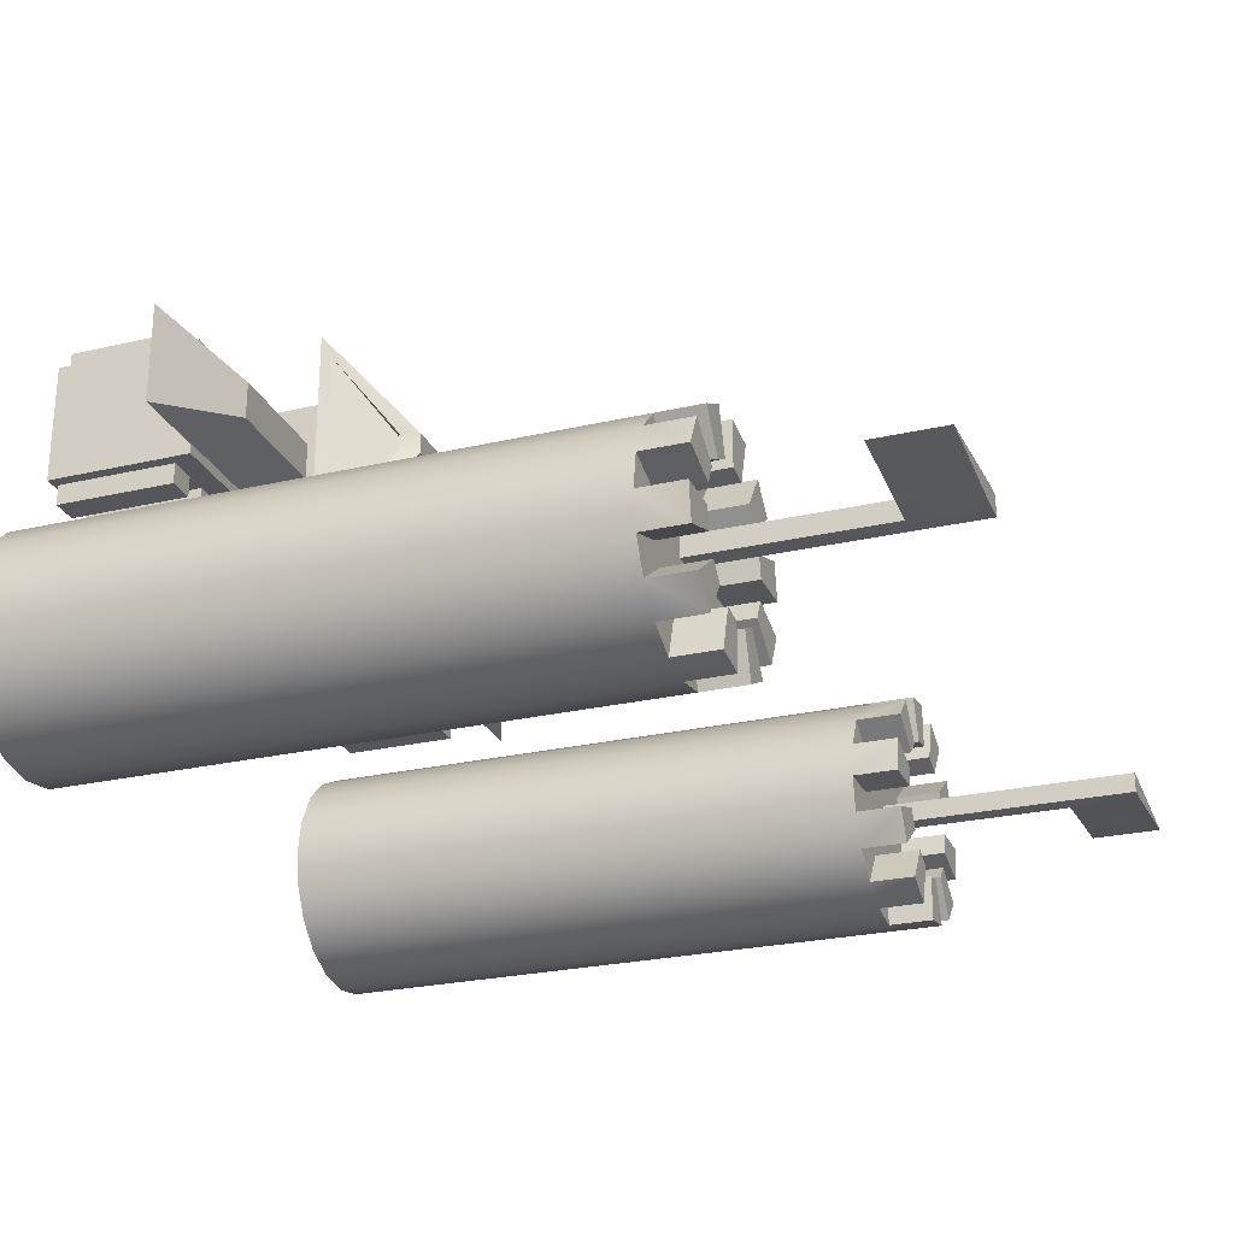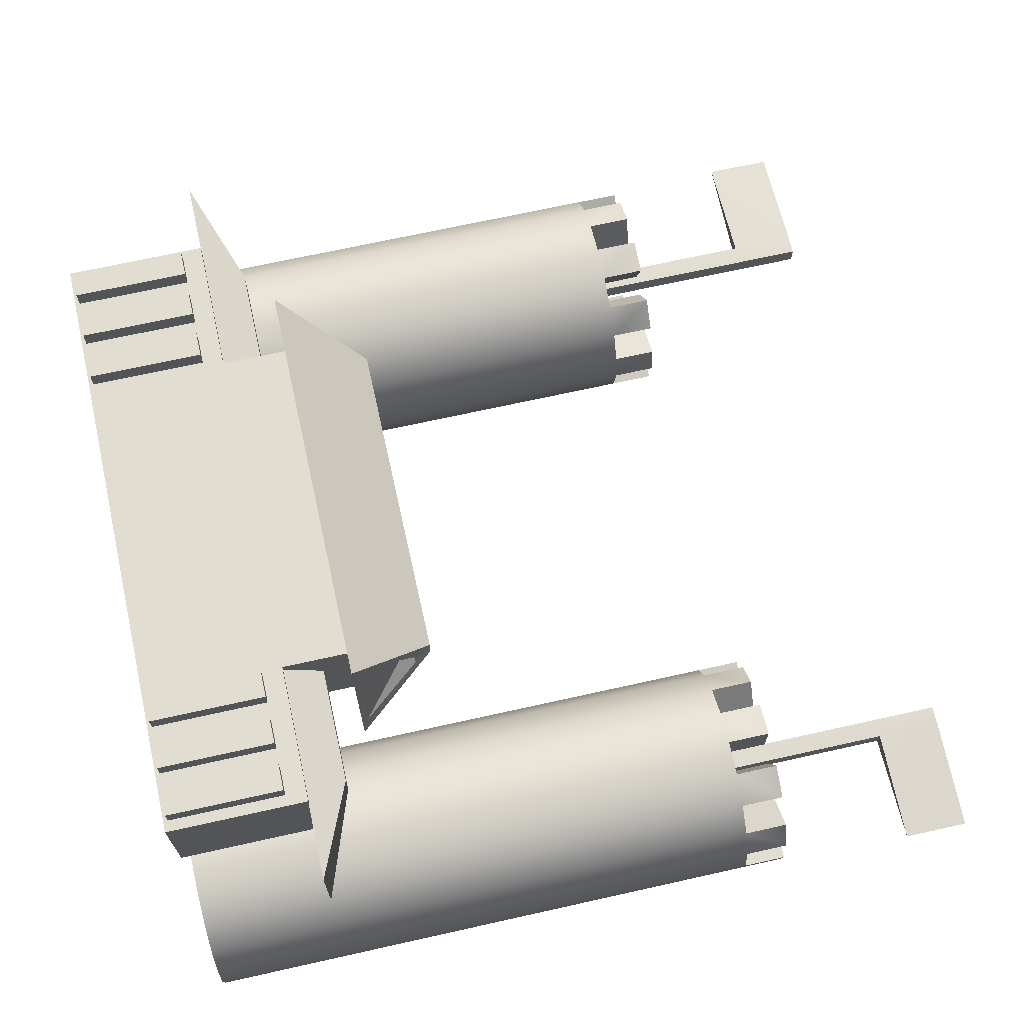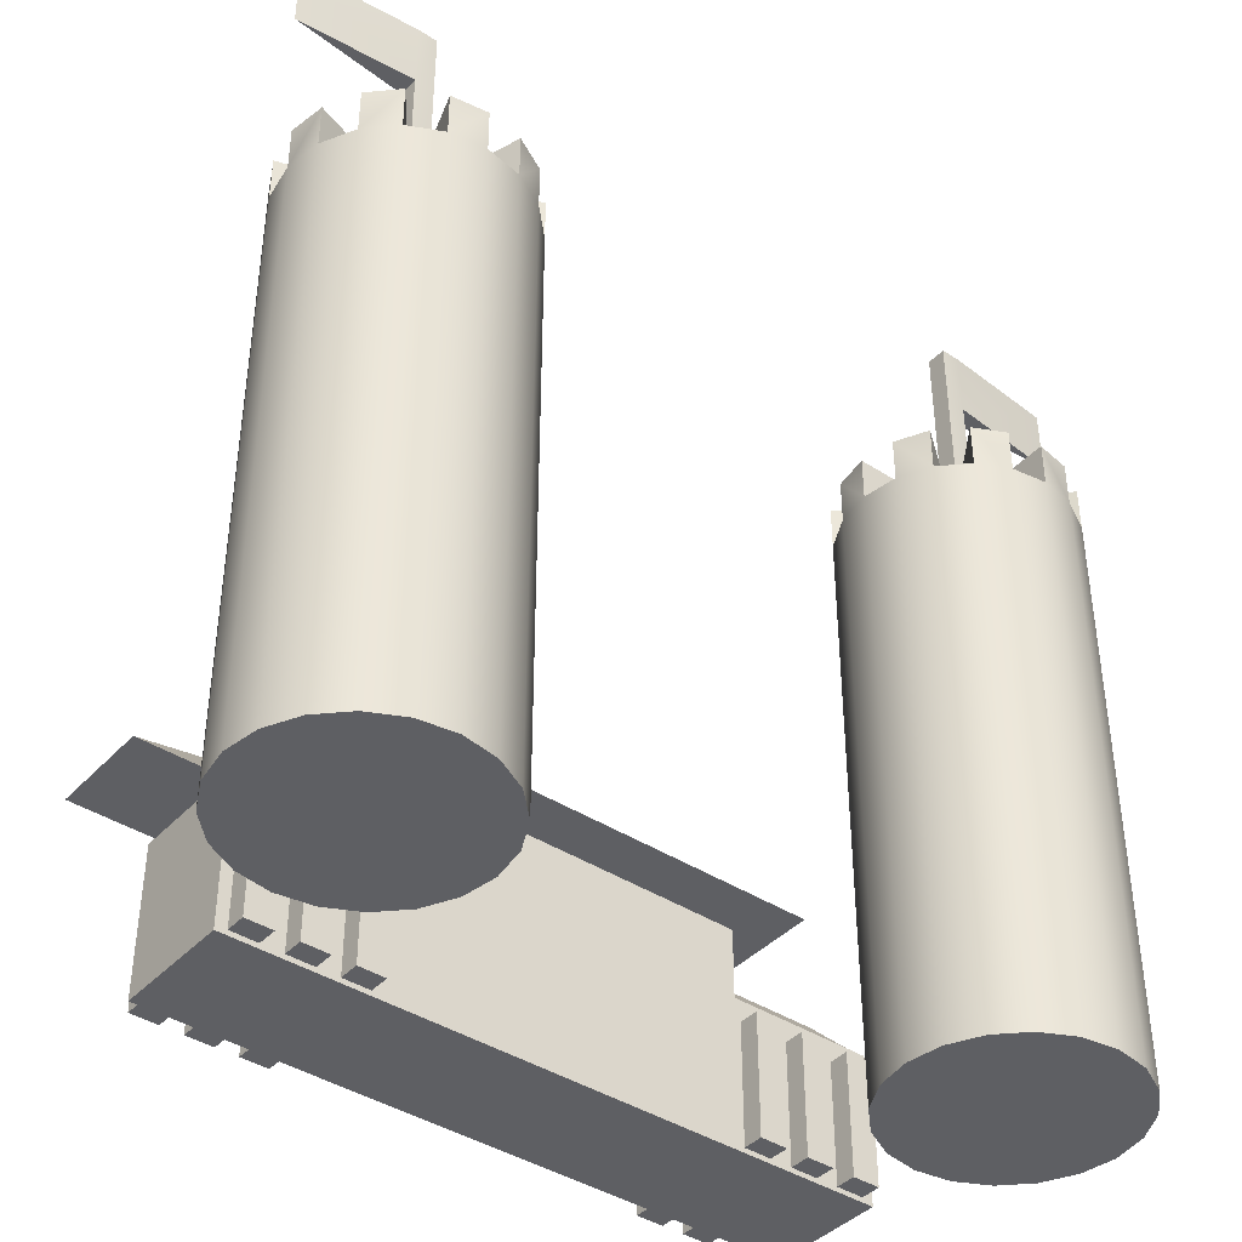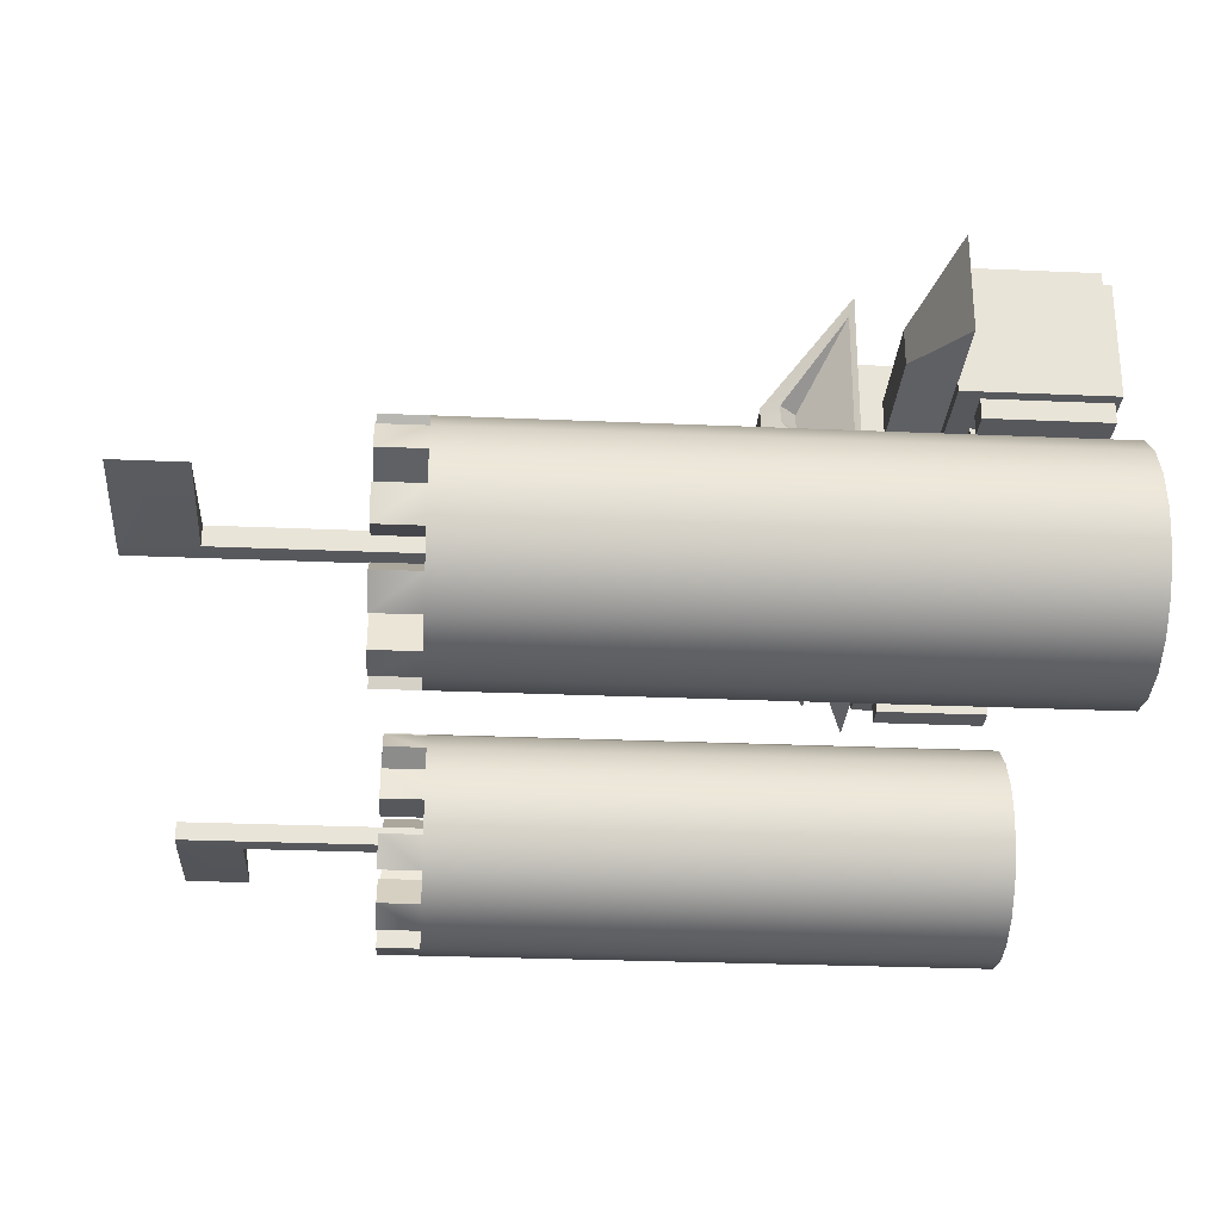
<metadata>
{"format":"obj","ext":"obj","renderer":"f3d","projection":"perspective","resolution":1024,"background":"white","views":[{"elev":-25.7,"azim":110.3,"up":"+Z"},{"elev":68.9,"azim":77.4,"up":"+Z"},{"elev":-40.8,"azim":141.6,"up":"+Y"},{"elev":-27.9,"azim":-93.8,"up":"+Z"}]}
</metadata>
<code>
g default
v -6.676 12.88 -4.822
v -7.104 12.88 -4.822
v -6.676 18.45 -4.822
v -7.104 18.45 -4.822
v -6.676 18.45 -5.25
v -7.104 18.45 -5.25
v -6.676 12.88 -5.25
v -7.104 12.88 -5.25
v -6.676 16.97 -4.822
v -7.104 16.97 -4.822
v -6.676 16.97 -5.25
v -7.104 16.97 -5.25
v -9.634 16.97 -5.036
v -9.634 18.45 -5.036
v 6.378 12.92 -4.786
v 6.806 12.92 -4.786
v 6.378 18.49 -4.786
v 6.806 18.49 -4.786
v 6.378 18.49 -5.214
v 6.806 18.49 -5.214
v 6.378 12.92 -5.214
v 6.806 12.92 -5.214
v 6.378 17.01 -4.786
v 6.806 17.01 -4.786
v 6.378 17.01 -5.214
v 6.806 17.01 -5.214
v 9.336 17.01 -5
v 9.336 18.49 -5
v -9.09 0.09194 -5.808
v -8.737 0.09194 -6.5
v -8.189 0.09194 -7.049
v -7.497 0.09194 -7.401
v -6.73 0.09194 -7.523
v -5.963 0.09194 -7.401
v -5.272 0.09194 -7.049
v -4.723 0.09194 -6.5
v -4.37 0.09194 -5.808
v -4.249 0.09194 -5.042
v -4.37 0.09194 -4.275
v -4.723 0.09194 -3.583
v -5.272 0.09194 -3.034
v -5.963 0.09194 -2.682
v -6.73 0.09194 -2.561
v -7.497 0.09194 -2.682
v -8.189 0.09194 -3.034
v -8.737 0.09194 -3.583
v -9.09 0.09194 -4.275
v -9.211 0.09194 -5.042
v -9.09 12.98 -5.808
v -8.737 12.98 -6.5
v -8.189 12.98 -7.049
v -7.497 12.98 -7.401
v -6.73 12.98 -7.523
v -5.963 12.98 -7.401
v -5.272 12.98 -7.049
v -4.723 12.98 -6.5
v -4.37 12.98 -5.808
v -4.249 12.98 -5.042
v -4.37 12.98 -4.275
v -4.723 12.98 -3.583
v -5.272 12.98 -3.034
v -5.963 12.98 -2.682
v -6.73 12.98 -2.561
v -7.497 12.98 -2.682
v -8.189 12.98 -3.034
v -8.737 12.98 -3.583
v -9.09 12.98 -4.275
v -9.211 12.98 -5.042
v -6.73 0.09194 -5.042
v -8.16 12.98 -5.506
v -7.946 12.98 -5.925
v -6.73 12.98 -5.042
v -7.614 12.98 -6.258
v -7.195 12.98 -6.471
v -6.73 12.98 -6.545
v -6.266 12.98 -6.471
v -5.847 12.98 -6.258
v -5.514 12.98 -5.925
v -5.301 12.98 -5.506
v -5.227 12.98 -5.042
v -5.301 12.98 -4.577
v -5.514 12.98 -4.158
v -5.847 12.98 -3.826
v -6.266 12.98 -3.612
v -6.73 12.98 -3.539
v -7.195 12.98 -3.612
v -7.614 12.98 -3.826
v -7.946 12.98 -4.158
v -8.16 12.98 -4.577
v -8.233 12.98 -5.042
v -8.737 13.95 -6.5
v -8.189 13.95 -7.049
v -7.614 13.95 -6.258
v -7.946 13.95 -5.925
v -7.497 13.95 -7.401
v -6.73 13.95 -7.523
v -6.73 13.95 -6.545
v -7.195 13.95 -6.471
v -5.963 13.95 -7.401
v -5.272 13.95 -7.049
v -5.847 13.95 -6.258
v -6.266 13.95 -6.471
v -4.723 13.95 -6.5
v -4.37 13.95 -5.808
v -5.301 13.95 -5.506
v -5.514 13.95 -5.925
v -4.249 13.95 -5.042
v -4.37 13.95 -4.275
v -5.301 13.95 -4.577
v -5.227 13.95 -5.042
v -4.723 13.95 -3.583
v -5.272 13.95 -3.034
v -5.847 13.95 -3.826
v -5.514 13.95 -4.158
v -5.963 13.95 -2.682
v -6.73 13.95 -2.561
v -6.73 13.95 -3.539
v -6.266 13.95 -3.612
v -7.497 13.95 -2.682
v -8.188 13.95 -3.034
v -7.614 13.95 -3.826
v -7.195 13.95 -3.612
v -8.737 13.95 -3.583
v -9.09 13.95 -4.275
v -8.16 13.95 -4.577
v -7.946 13.95 -4.158
v -9.211 13.95 -5.042
v -9.09 13.95 -5.808
v -8.16 13.95 -5.506
v -8.233 13.95 -5.042
v 9.043 0.09194 -5.808
v 8.691 0.09194 -6.5
v 8.142 0.09194 -7.049
v 7.45 0.09194 -7.401
v 6.683 0.09194 -7.523
v 5.917 0.09194 -7.401
v 5.225 0.09194 -7.049
v 4.676 0.09194 -6.5
v 4.324 0.09194 -5.808
v 4.202 0.09194 -5.042
v 4.324 0.09194 -4.275
v 4.676 0.09194 -3.583
v 5.225 0.09194 -3.034
v 5.917 0.09194 -2.682
v 6.683 0.09194 -2.561
v 7.45 0.09194 -2.682
v 8.142 0.09194 -3.034
v 8.691 0.09194 -3.583
v 9.043 0.09194 -4.275
v 9.164 0.09194 -5.042
v 9.043 12.98 -5.808
v 8.691 12.98 -6.5
v 8.142 12.98 -7.049
v 7.45 12.98 -7.401
v 6.683 12.98 -7.523
v 5.917 12.98 -7.401
v 5.225 12.98 -7.049
v 4.676 12.98 -6.5
v 4.324 12.98 -5.808
v 4.202 12.98 -5.042
v 4.324 12.98 -4.275
v 4.676 12.98 -3.583
v 5.225 12.98 -3.034
v 5.917 12.98 -2.682
v 6.683 12.98 -2.561
v 7.45 12.98 -2.682
v 8.142 12.98 -3.034
v 8.691 12.98 -3.583
v 9.043 12.98 -4.275
v 9.164 12.98 -5.042
v 6.683 0.09194 -5.042
v 8.113 12.98 -5.506
v 7.899 12.98 -5.925
v 6.683 12.98 -5.042
v 7.567 12.98 -6.258
v 7.148 12.98 -6.471
v 6.683 12.98 -6.545
v 6.219 12.98 -6.471
v 5.8 12.98 -6.258
v 5.467 12.98 -5.925
v 5.254 12.98 -5.506
v 5.18 12.98 -5.042
v 5.254 12.98 -4.577
v 5.467 12.98 -4.158
v 5.8 12.98 -3.826
v 6.219 12.98 -3.612
v 6.683 12.98 -3.539
v 7.148 12.98 -3.612
v 7.567 12.98 -3.826
v 7.899 12.98 -4.158
v 8.113 12.98 -4.577
v 8.186 12.98 -5.042
v 8.691 13.95 -6.5
v 8.142 13.95 -7.049
v 7.567 13.95 -6.258
v 7.899 13.95 -5.925
v 7.45 13.95 -7.401
v 6.683 13.95 -7.523
v 6.683 13.95 -6.545
v 7.148 13.95 -6.471
v 5.917 13.95 -7.401
v 5.225 13.95 -7.049
v 5.8 13.95 -6.258
v 6.219 13.95 -6.471
v 4.676 13.95 -6.5
v 4.324 13.95 -5.808
v 5.254 13.95 -5.506
v 5.467 13.95 -5.925
v 4.202 13.95 -5.042
v 4.324 13.95 -4.275
v 5.254 13.95 -4.577
v 5.18 13.95 -5.042
v 4.676 13.95 -3.583
v 5.225 13.95 -3.034
v 5.8 13.95 -3.826
v 5.467 13.95 -4.158
v 5.917 13.95 -2.682
v 6.683 13.95 -2.561
v 6.683 13.95 -3.539
v 6.219 13.95 -3.612
v 7.45 13.95 -2.682
v 8.142 13.95 -3.034
v 7.567 13.95 -3.826
v 7.148 13.95 -3.612
v 8.691 13.95 -3.583
v 9.043 13.95 -4.275
v 8.113 13.95 -4.577
v 7.899 13.95 -4.158
v 9.164 13.95 -5.042
v 9.043 13.95 -5.808
v 8.113 13.95 -5.506
v 8.186 13.95 -5.042
g pCube20
f 1 9 10 2
f 3 5 6 4
f 5 11 12 6
f 2 10 12 8
f 7 11 9 1
f 9 3 4 10
f 11 7 8 12
f 11 5 3 9
f 10 13 12
f 12 13 14 6
f 6 14 4
f 4 14 13 10
f 15 16 24 23
f 17 18 20 19
f 19 20 26 25
f 16 22 26 24
f 21 15 23 25
f 23 24 18 17
f 25 26 22 21
f 25 23 17 19
f 24 26 27
f 26 20 28 27
f 20 18 28
f 18 24 27 28
f 29 49 50 30
f 30 50 51 31
f 31 51 52 32
f 32 52 53 33
f 33 53 54 34
f 34 54 55 35
f 35 55 56 36
f 36 56 57 37
f 37 57 58 38
f 38 58 59 39
f 39 59 60 40
f 40 60 61 41
f 41 61 62 42
f 42 62 63 43
f 43 63 64 44
f 44 64 65 45
f 45 65 66 46
f 46 66 67 47
f 47 67 68 48
f 48 68 49 29
f 30 31 69 29
f 32 33 69 31
f 34 35 69 33
f 36 37 69 35
f 38 39 69 37
f 40 41 69 39
f 42 43 69 41
f 44 45 69 43
f 46 47 69 45
f 48 29 69 47
f 72 73 71 70
f 72 75 74 73
f 72 77 76 75
f 72 79 78 77
f 72 81 80 79
f 72 83 82 81
f 72 85 84 83
f 72 87 86 85
f 72 89 88 87
f 72 70 90 89
f 49 70 71 50
f 91 94 93 92
f 51 73 74 52
f 95 98 97 96
f 53 75 76 54
f 99 102 101 100
f 55 77 78 56
f 103 106 105 104
f 57 79 80 58
f 107 110 109 108
f 59 81 82 60
f 111 114 113 112
f 61 83 84 62
f 115 118 117 116
f 63 85 86 64
f 119 122 121 120
f 65 87 88 66
f 123 126 125 124
f 67 89 90 68
f 127 130 129 128
f 50 91 92 51
f 51 92 93 73
f 73 93 94 71
f 71 94 91 50
f 52 95 96 53
f 53 96 97 75
f 75 97 98 74
f 74 98 95 52
f 54 99 100 55
f 55 100 101 77
f 77 101 102 76
f 76 102 99 54
f 56 103 104 57
f 57 104 105 79
f 79 105 106 78
f 78 106 103 56
f 58 107 108 59
f 59 108 109 81
f 81 109 110 80
f 80 110 107 58
f 60 111 112 61
f 61 112 113 83
f 83 113 114 82
f 82 114 111 60
f 62 115 116 63
f 63 116 117 85
f 85 117 118 84
f 84 118 115 62
f 64 119 120 65
f 65 120 121 87
f 87 121 122 86
f 86 122 119 64
f 66 123 124 67
f 67 124 125 89
f 89 125 126 88
f 88 126 123 66
f 68 127 128 49
f 49 128 129 70
f 70 129 130 90
f 90 130 127 68
f 131 132 152 151
f 132 133 153 152
f 133 134 154 153
f 134 135 155 154
f 135 136 156 155
f 136 137 157 156
f 137 138 158 157
f 138 139 159 158
f 139 140 160 159
f 140 141 161 160
f 141 142 162 161
f 142 143 163 162
f 143 144 164 163
f 144 145 165 164
f 145 146 166 165
f 146 147 167 166
f 147 148 168 167
f 148 149 169 168
f 149 150 170 169
f 150 131 151 170
f 132 131 171 133
f 134 133 171 135
f 136 135 171 137
f 138 137 171 139
f 140 139 171 141
f 142 141 171 143
f 144 143 171 145
f 146 145 171 147
f 148 147 171 149
f 150 149 171 131
f 174 172 173 175
f 174 175 176 177
f 174 177 178 179
f 174 179 180 181
f 174 181 182 183
f 174 183 184 185
f 174 185 186 187
f 174 187 188 189
f 174 189 190 191
f 174 191 192 172
f 151 152 173 172
f 193 194 195 196
f 153 154 176 175
f 197 198 199 200
f 155 156 178 177
f 201 202 203 204
f 157 158 180 179
f 205 206 207 208
f 159 160 182 181
f 209 210 211 212
f 161 162 184 183
f 213 214 215 216
f 163 164 186 185
f 217 218 219 220
f 165 166 188 187
f 221 222 223 224
f 167 168 190 189
f 225 226 227 228
f 169 170 192 191
f 229 230 231 232
f 152 153 194 193
f 153 175 195 194
f 175 173 196 195
f 173 152 193 196
f 154 155 198 197
f 155 177 199 198
f 177 176 200 199
f 176 154 197 200
f 156 157 202 201
f 157 179 203 202
f 179 178 204 203
f 178 156 201 204
f 158 159 206 205
f 159 181 207 206
f 181 180 208 207
f 180 158 205 208
f 160 161 210 209
f 161 183 211 210
f 183 182 212 211
f 182 160 209 212
f 162 163 214 213
f 163 185 215 214
f 185 184 216 215
f 184 162 213 216
f 164 165 218 217
f 165 187 219 218
f 187 186 220 219
f 186 164 217 220
f 166 167 222 221
f 167 189 223 222
f 189 188 224 223
f 188 166 221 224
f 168 169 226 225
f 169 191 227 226
f 191 190 228 227
f 190 168 225 228
f 170 151 230 229
f 151 172 231 230
f 172 192 232 231
f 192 170 229 232
g default
v -3.794 -0 1.276
v 3.794 -0 1.276
v -3.794 4.62 1.276
v 3.794 4.62 1.276
v -3.794 4.62 -1.276
v 3.794 4.62 -1.276
v -3.794 -0 -1.276
v 3.794 -0 -1.276
v 3.794 3.145 -1.276
v 3.794 3.145 1.276
v -3.794 3.145 1.276
v -3.794 3.145 -1.276
v 6.902 -0 -1.276
v 6.902 -0 1.276
v 6.902 3.145 -1.276
v 6.902 3.145 1.276
v -6.902 -0 -1.276
v -6.902 -0 1.276
v -6.902 3.145 1.276
v -6.902 3.145 -1.276
v 3.924 0.1051 1.714
v 4.518 0.1051 1.714
v 3.924 2.684 1.714
v 4.518 2.684 1.714
v 3.924 2.684 1.121
v 4.518 2.684 1.121
v 3.924 0.1051 1.121
v 4.518 0.1051 1.121
v 4.994 0.1051 1.714
v 5.587 0.1051 1.714
v 4.994 2.684 1.714
v 5.587 2.684 1.714
v 4.994 2.684 1.121
v 5.587 2.684 1.121
v 4.994 0.1051 1.121
v 5.587 0.1051 1.121
v 6.064 0.1051 1.714
v 6.657 0.1051 1.714
v 6.064 2.684 1.714
v 6.657 2.684 1.714
v 6.064 2.684 1.121
v 6.657 2.684 1.121
v 6.064 0.1051 1.121
v 6.657 0.1051 1.121
v -6.064 0.1051 1.714
v -6.657 0.1051 1.714
v -6.064 2.684 1.714
v -6.657 2.684 1.714
v -6.064 2.684 1.121
v -6.657 2.684 1.121
v -6.064 0.1051 1.121
v -6.657 0.1051 1.121
v -4.994 0.1051 1.714
v -5.587 0.1051 1.714
v -4.994 2.684 1.714
v -5.587 2.684 1.714
v -4.994 2.684 1.121
v -5.587 2.684 1.121
v -4.994 0.1051 1.121
v -5.587 0.1051 1.121
v -3.924 0.1051 1.714
v -4.518 0.1051 1.714
v -3.924 2.684 1.714
v -4.518 2.684 1.714
v -3.924 2.684 1.121
v -4.518 2.684 1.121
v -3.924 0.1051 1.121
v -4.518 0.1051 1.121
v -6.064 0.1051 -1.714
v -6.657 0.1051 -1.714
v -6.064 2.684 -1.714
v -6.657 2.684 -1.714
v -6.064 2.684 -1.121
v -6.657 2.684 -1.121
v -6.064 0.1051 -1.121
v -6.657 0.1051 -1.121
v -4.994 0.1051 -1.714
v -5.587 0.1051 -1.714
v -4.994 2.684 -1.714
v -5.587 2.684 -1.714
v -4.994 2.684 -1.121
v -5.587 2.684 -1.121
v -4.994 0.1051 -1.121
v -5.587 0.1051 -1.121
v -3.924 0.1051 -1.714
v -4.518 0.1051 -1.714
v -3.924 2.684 -1.714
v -4.518 2.684 -1.714
v -3.924 2.684 -1.121
v -4.518 2.684 -1.121
v -3.924 0.1051 -1.121
v -4.518 0.1051 -1.121
v 6.064 0.1051 -1.714
v 6.657 0.1051 -1.714
v 6.064 2.684 -1.714
v 6.657 2.684 -1.714
v 6.064 2.684 -1.121
v 6.657 2.684 -1.121
v 6.064 0.1051 -1.121
v 6.657 0.1051 -1.121
v 4.994 0.1051 -1.714
v 5.587 0.1051 -1.714
v 4.994 2.684 -1.714
v 5.587 2.684 -1.714
v 4.994 2.684 -1.121
v 5.587 2.684 -1.121
v 4.994 0.1051 -1.121
v 5.587 0.1051 -1.121
v 3.924 0.1051 -1.714
v 4.518 0.1051 -1.714
v 3.924 2.684 -1.714
v 4.518 2.684 -1.714
v 3.924 2.684 -1.121
v 4.518 2.684 -1.121
v 3.924 0.1051 -1.121
v 4.518 0.1051 -1.121
v -4.614 4.62 2.343
v 4.614 4.62 2.343
v 4.614 4.62 -2.343
v -4.614 4.62 -2.343
v -3.666 6.475 0.2286
v 3.666 6.475 0.2286
v 3.666 6.475 -0.2286
v -3.666 6.475 -0.2286
v 4.436 4.758 1.952
v 4.436 4.758 -1.952
v 3.862 6.093 -0.1905
v 3.862 6.093 0.1905
v -4.506 4.728 1.952
v -4.506 4.728 -1.952
v -3.862 6.093 0.1905
v -3.862 6.093 -0.1905
v 3.379 6.026 -0.1905
v 3.379 6.026 0.1905
v -3.525 5.74 0.1905
v -3.525 5.74 -0.1905
v 3.498 3.134 1.075
v 8.625 3.134 1.075
v 3.498 4.008 0.3992
v 6.395 4.008 0.3992
v 3.498 4.008 -0.396
v 6.395 4.008 -0.396
v 3.498 3.134 -1.071
v 8.625 3.134 -1.071
v -3.498 3.134 1.075
v -8.625 3.134 1.075
v -3.498 4.008 0.3992
v -6.395 4.008 0.3992
v -3.498 4.008 -0.396
v -6.395 4.008 -0.396
v -3.498 3.134 -1.071
v -8.625 3.134 -1.071
g pCube17
f 243 242 236 235
f 353 354 355 356
f 244 241 240 239
f 239 240 234 233
f 246 245 247 248
f 249 250 251 252
f 238 236 242 241
f 235 237 244 243
f 234 240 245 246
f 240 241 247 245
f 241 242 248 247
f 242 234 246 248
f 239 233 250 249
f 233 243 251 250
f 243 244 252 251
f 244 239 249 252
f 253 254 256 255
f 255 256 258 257
f 259 260 254 253
f 254 260 258 256
f 259 253 255 257
f 261 262 264 263
f 263 264 266 265
f 267 268 262 261
f 262 268 266 264
f 267 261 263 265
f 269 270 272 271
f 271 272 274 273
f 275 276 270 269
f 270 276 274 272
f 275 269 271 273
f 277 279 280 278
f 279 281 282 280
f 283 277 278 284
f 278 280 282 284
f 283 281 279 277
f 285 287 288 286
f 287 289 290 288
f 291 285 286 292
f 286 288 290 292
f 291 289 287 285
f 293 295 296 294
f 295 297 298 296
f 299 293 294 300
f 294 296 298 300
f 299 297 295 293
f 301 302 304 303
f 303 304 306 305
f 307 308 302 301
f 302 308 306 304
f 307 301 303 305
f 309 310 312 311
f 311 312 314 313
f 315 316 310 309
f 310 316 314 312
f 315 309 311 313
f 317 318 320 319
f 319 320 322 321
f 323 324 318 317
f 318 324 322 320
f 323 317 319 321
f 325 327 328 326
f 327 329 330 328
f 331 325 326 332
f 326 328 330 332
f 331 329 327 325
f 333 335 336 334
f 335 337 338 336
f 339 333 334 340
f 334 336 338 340
f 339 337 335 333
f 341 343 344 342
f 343 345 346 344
f 347 341 342 348
f 342 344 346 348
f 347 345 343 341
f 233 234 242 243
f 237 238 241 244
f 235 236 350 349
f 236 238 351 350
f 238 237 352 351
f 237 235 349 352
f 349 350 354 353
f 357 358 365 366
f 351 352 356 355
f 362 361 367 368
f 350 351 358 357
f 351 355 359 358
f 355 354 360 359
f 354 350 357 360
f 352 349 361 362
f 349 353 363 361
f 353 356 364 363
f 356 352 362 364
f 358 359 365
f 359 360 366 365
f 360 357 366
f 361 363 367
f 363 364 368 367
f 364 362 368
f 369 370 372 371
f 371 372 374 373
f 373 374 376 375
f 375 376 370 369
f 370 376 374 372
f 377 379 380 378
f 379 381 382 380
f 381 383 384 382
f 383 377 378 384
f 378 380 382 384

</code>
